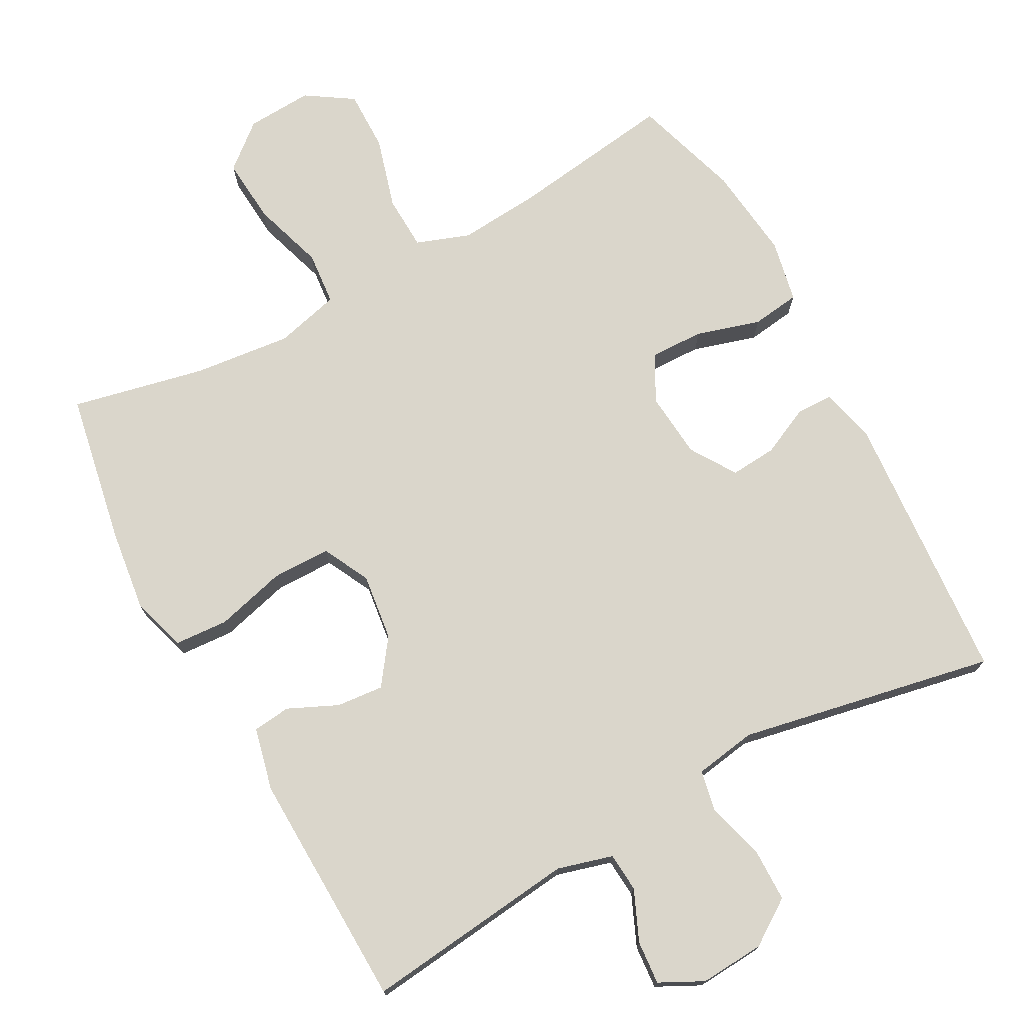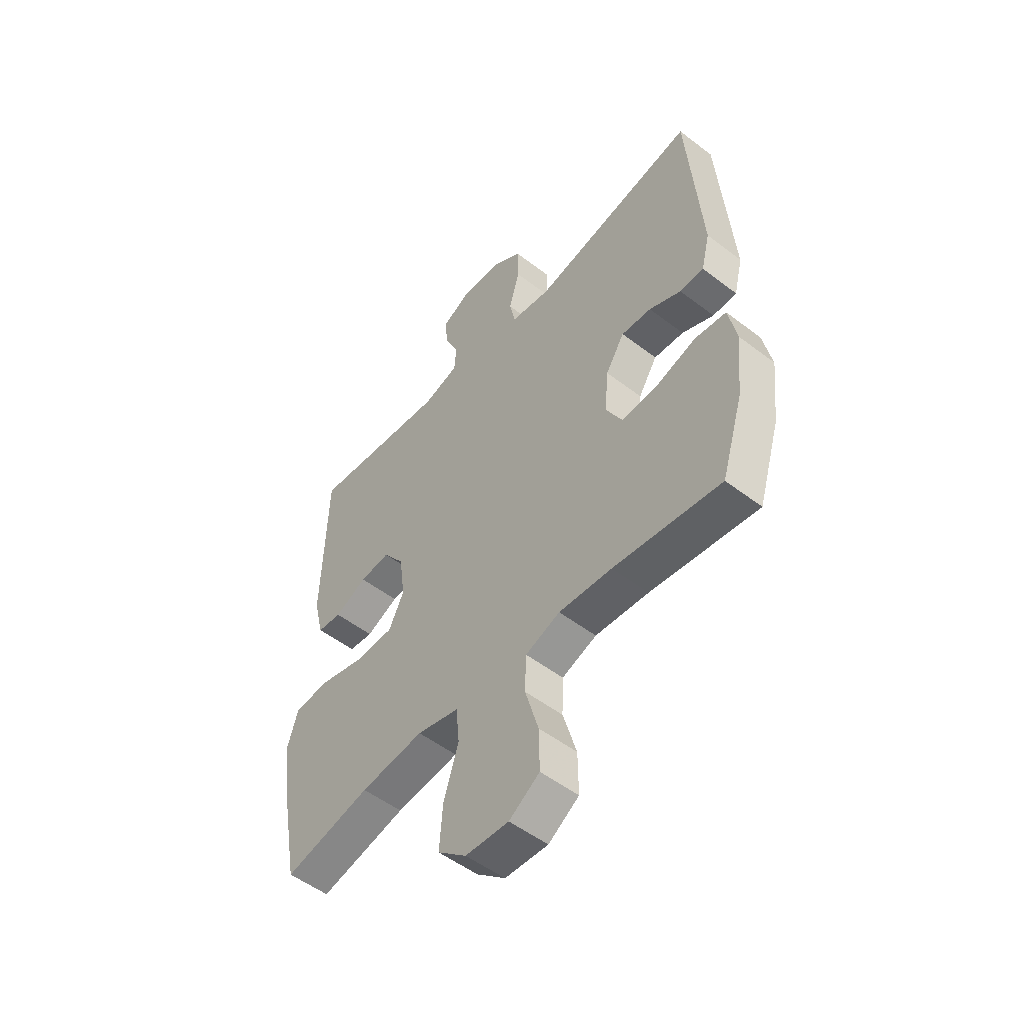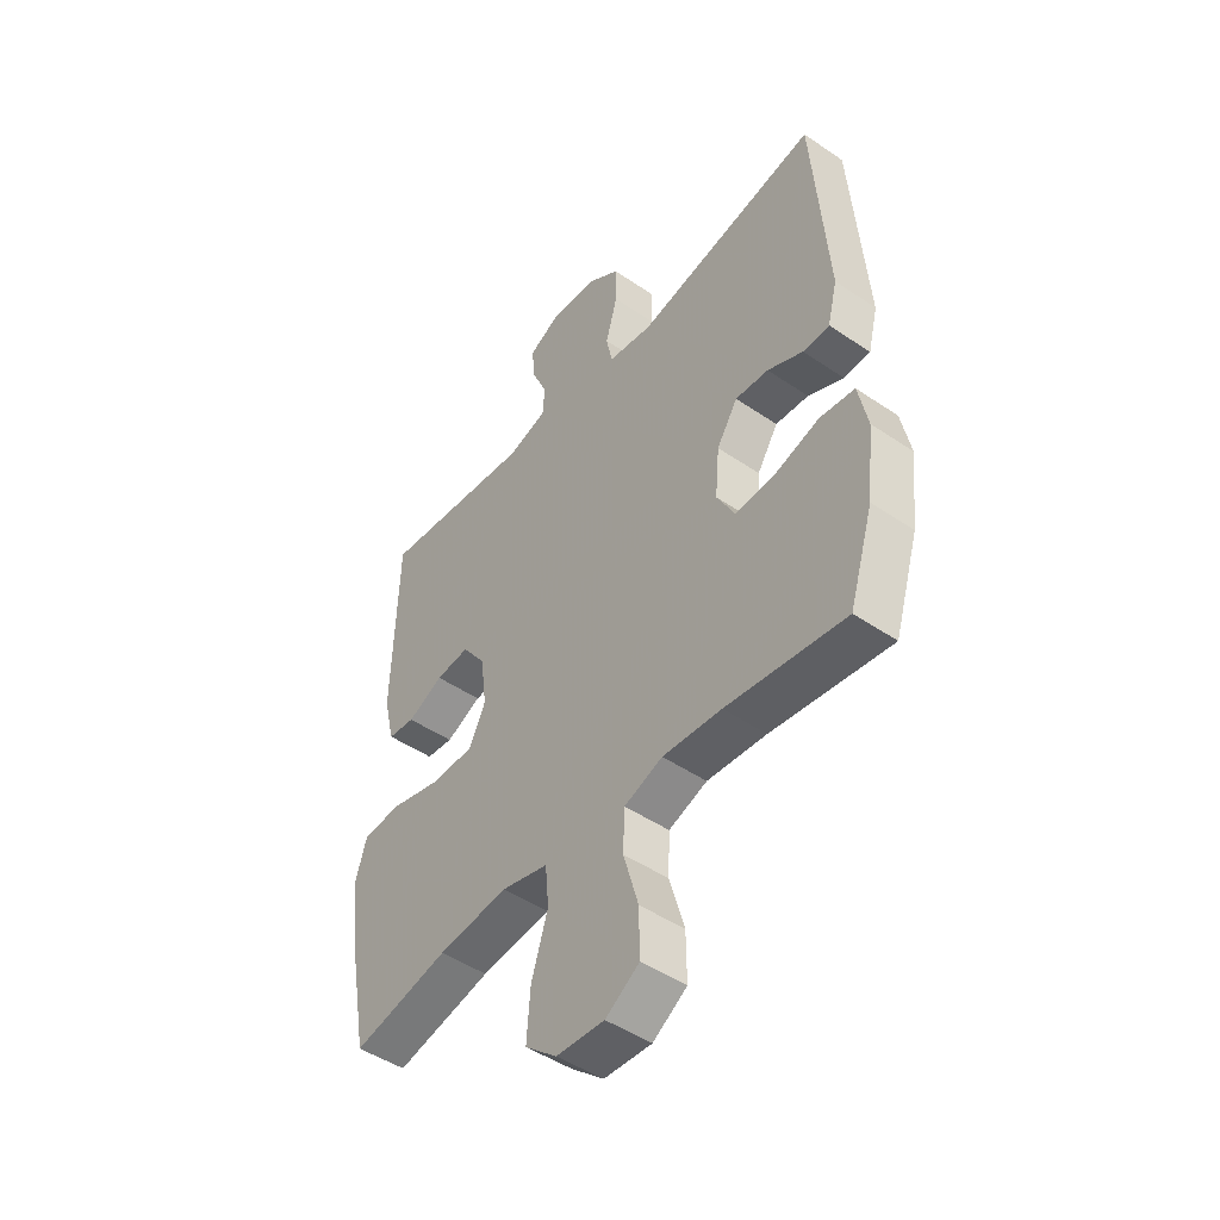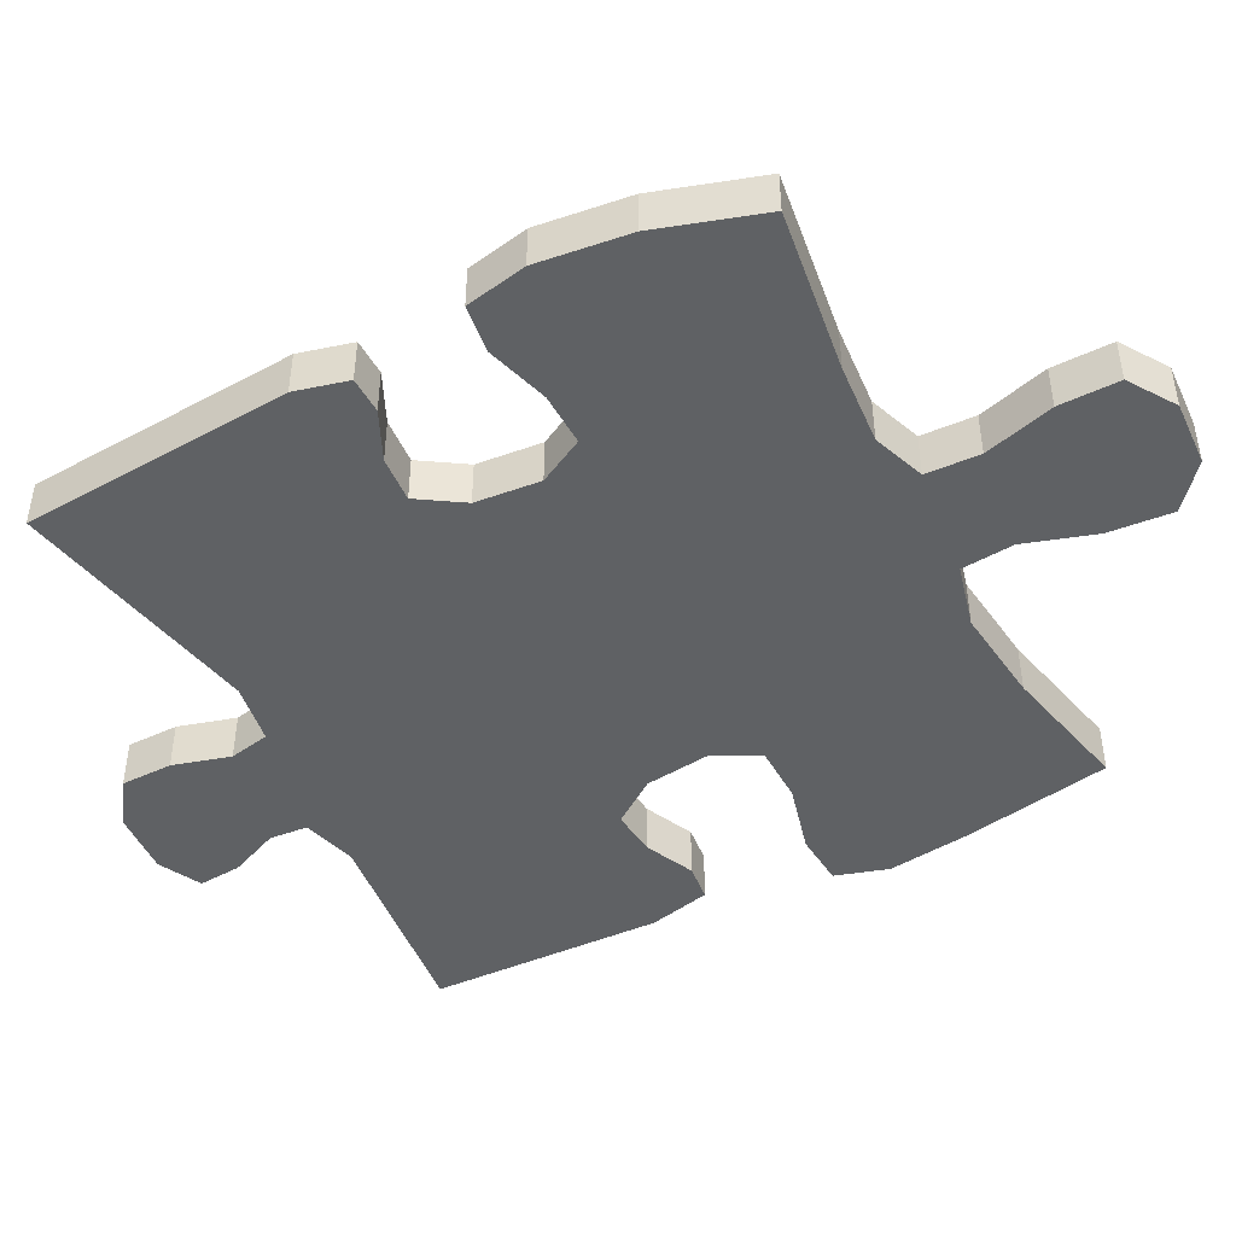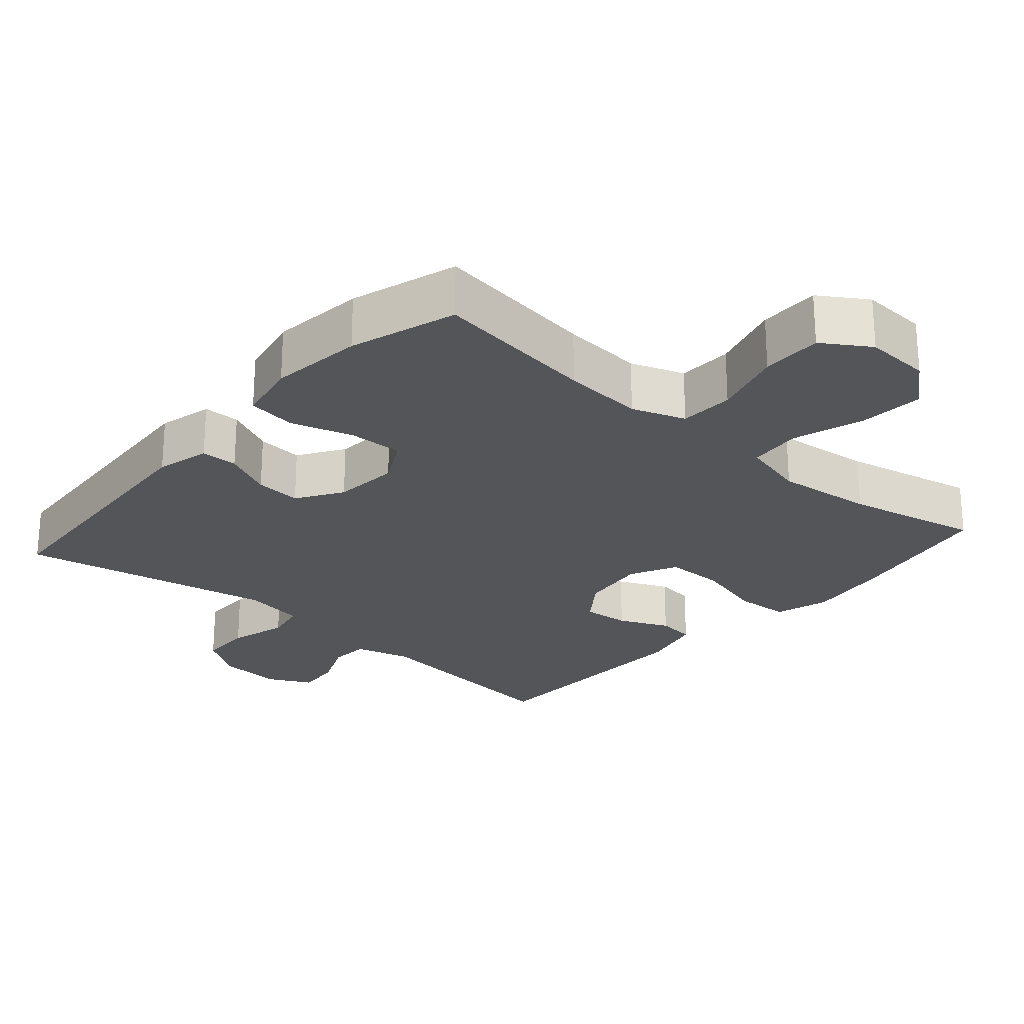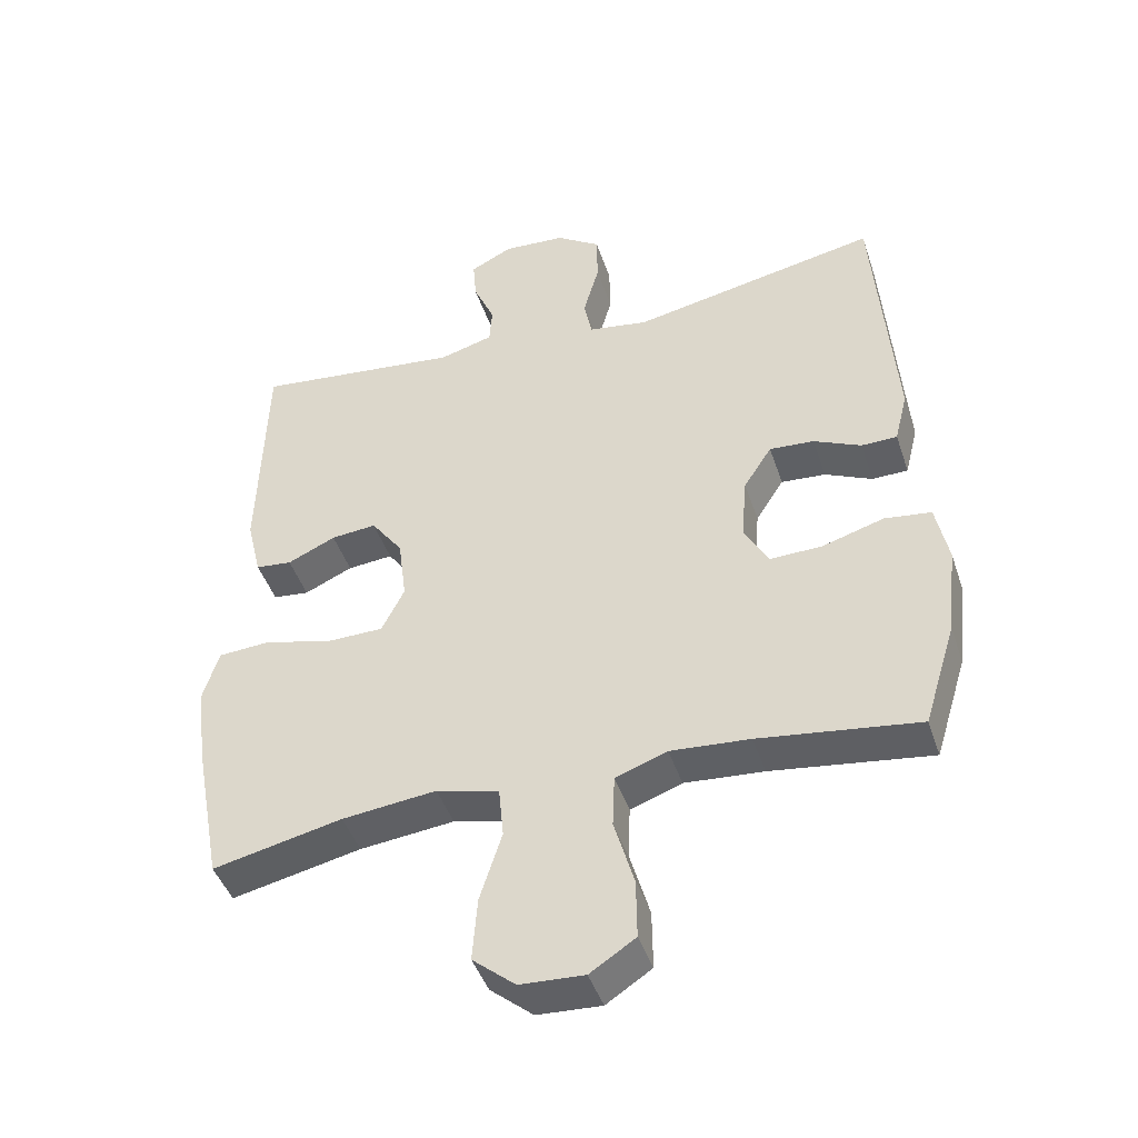
<metadata>
{"format":"obj","ext":"obj","renderer":"f3d","projection":"perspective","resolution":1024,"background":"white","views":[{"elev":74.0,"azim":-28.6,"up":"+Y"},{"elev":-52.4,"azim":50.5,"up":"+Z"},{"elev":-47.4,"azim":52.4,"up":"+Z"},{"elev":-46.0,"azim":117.3,"up":"+Y"},{"elev":-24.6,"azim":138.7,"up":"+Y"},{"elev":-44.4,"azim":18.0,"up":"+Z"}]}
</metadata>
<code>
v -0.5 0.07 -0.5
v -0.54 0.07 -0.286
v -0.555 0.07 -0.17
v -0.532 0.07 -0.094
v -0.456 0.07 -0.089
v -0.357 0.07 -0.115
v -0.274 0.07 -0.114
v -0.241 0.07 -0.048
v -0.253 0.07 0.046
v -0.299 0.07 0.109
v -0.365 0.07 0.103
v -0.435 0.07 0.071
v -0.488 0.07 0.077
v -0.509 0.07 0.165
v -0.5 0.07 0.5
v -0.199 0.07 0.466
v -0.121 0.07 0.488
v -0.117 0.07 0.543
v -0.148 0.07 0.614
v -0.153 0.07 0.675
v -0.092 0.07 0.706
v -0.001 0.07 0.7
v 0.063 0.07 0.657
v 0.064 0.07 0.583
v 0.041 0.07 0.501
v 0.053 0.07 0.443
v 0.14 0.07 0.429
v 0.5 0.07 0.5
v 0.529 0.07 0.113
v 0.51 0.07 0.037
v 0.458 0.07 0.036
v 0.389 0.07 0.068
v 0.324 0.07 0.073
v 0.283 0.07 0.009
v 0.275 0.07 -0.084
v 0.31 0.07 -0.149
v 0.386 0.07 -0.147
v 0.476 0.07 -0.12
v 0.544 0.07 -0.129
v 0.562 0.07 -0.217
v 0.547 0.07 -0.349
v 0.5 0.07 -0.5
v 0.268 0.07 -0.468
v 0.153 0.07 -0.459
v 0.078 0.07 -0.486
v 0.075 0.07 -0.563
v 0.104 0.07 -0.663
v 0.105 0.07 -0.749
v 0.039 0.07 -0.792
v -0.054 0.07 -0.787
v -0.116 0.07 -0.735
v -0.109 0.07 -0.643
v -0.077 0.07 -0.542
v -0.084 0.07 -0.467
v -0.175 0.07 -0.444
v -0.312 0.07 -0.459
v -0.5 0 -0.5
v -0.54 0 -0.286
v -0.555 0 -0.17
v -0.532 0 -0.094
v -0.456 0 -0.089
v -0.357 0 -0.115
v -0.274 0 -0.114
v -0.241 0 -0.048
v -0.253 0 0.046
v -0.299 0 0.109
v -0.365 0 0.103
v -0.435 0 0.071
v -0.488 0 0.077
v -0.509 0 0.165
v -0.5 0 0.5
v -0.199 0 0.466
v -0.121 0 0.488
v -0.117 0 0.543
v -0.148 0 0.614
v -0.153 0 0.675
v -0.092 0 0.706
v -0.001 0 0.7
v 0.063 0 0.657
v 0.064 0 0.583
v 0.041 0 0.501
v 0.053 0 0.443
v 0.14 0 0.429
v 0.5 0 0.5
v 0.529 0 0.113
v 0.51 0 0.037
v 0.458 0 0.036
v 0.389 0 0.068
v 0.324 0 0.073
v 0.283 0 0.009
v 0.275 0 -0.084
v 0.31 0 -0.149
v 0.386 0 -0.147
v 0.476 0 -0.12
v 0.544 0 -0.129
v 0.562 0 -0.217
v 0.547 0 -0.349
v 0.5 0 -0.5
v 0.268 0 -0.468
v 0.153 0 -0.459
v 0.078 0 -0.486
v 0.075 0 -0.563
v 0.104 0 -0.663
v 0.105 0 -0.749
v 0.039 0 -0.792
v -0.054 0 -0.787
v -0.116 0 -0.735
v -0.109 0 -0.643
v -0.077 0 -0.542
v -0.084 0 -0.467
v -0.175 0 -0.444
v -0.312 0 -0.459
f 51 52 53
f 50 51 53
f 49 50 53
f 48 49 53
f 47 48 53
f 46 47 53
f 45 46 53 54
f 44 45 54 55
f 41 42 43
f 40 41 43
f 39 40 43
f 38 39 43
f 37 38 43
f 36 37 43 44
f 35 36 44 55
f 30 31 32
f 29 30 32
f 28 29 32
f 27 28 32
f 26 27 32 33
f 23 24 25
f 22 23 25
f 21 22 25
f 20 21 25
f 19 20 25
f 18 19 25
f 17 18 25 26
f 26 33 34
f 17 26 34
f 16 17 34
f 14 15 16
f 13 14 16
f 12 13 16
f 11 12 16
f 4 5 6
f 3 4 6
f 2 3 6
f 1 2 6
f 56 1 6
f 56 6 7
f 55 56 7 8
f 35 55 8 9
f 34 35 9 10
f 16 34 10
f 10 11 16
f 109 108 107
f 109 107 106
f 109 106 105
f 109 105 104
f 109 104 103
f 109 103 102
f 110 109 102 101
f 111 110 101 100
f 99 98 97
f 99 97 96
f 99 96 95
f 99 95 94
f 99 94 93
f 100 99 93 92
f 111 100 92 91
f 88 87 86
f 88 86 85
f 88 85 84
f 88 84 83
f 89 88 83 82
f 81 80 79
f 81 79 78
f 81 78 77
f 81 77 76
f 81 76 75
f 81 75 74
f 82 81 74 73
f 90 89 82
f 90 82 73
f 90 73 72
f 72 71 70
f 72 70 69
f 72 69 68
f 72 68 67
f 62 61 60
f 62 60 59
f 62 59 58
f 62 58 57
f 62 57 112
f 63 62 112
f 64 63 112 111
f 65 64 111 91
f 66 65 91 90
f 66 90 72
f 72 67 66
f 1 57 58 2
f 2 58 59 3
f 3 59 60 4
f 4 60 61 5
f 5 61 62 6
f 6 62 63 7
f 7 63 64 8
f 8 64 65 9
f 9 65 66 10
f 10 66 67 11
f 11 67 68 12
f 12 68 69 13
f 13 69 70 14
f 14 70 71 15
f 15 71 72 16
f 16 72 73 17
f 17 73 74 18
f 18 74 75 19
f 19 75 76 20
f 20 76 77 21
f 21 77 78 22
f 22 78 79 23
f 23 79 80 24
f 24 80 81 25
f 25 81 82 26
f 26 82 83 27
f 27 83 84 28
f 28 84 85 29
f 29 85 86 30
f 30 86 87 31
f 31 87 88 32
f 32 88 89 33
f 33 89 90 34
f 34 90 91 35
f 35 91 92 36
f 36 92 93 37
f 37 93 94 38
f 38 94 95 39
f 39 95 96 40
f 40 96 97 41
f 41 97 98 42
f 42 98 99 43
f 43 99 100 44
f 44 100 101 45
f 45 101 102 46
f 46 102 103 47
f 47 103 104 48
f 48 104 105 49
f 49 105 106 50
f 50 106 107 51
f 51 107 108 52
f 52 108 109 53
f 53 109 110 54
f 54 110 111 55
f 55 111 112 56
f 56 112 57 1

</code>
